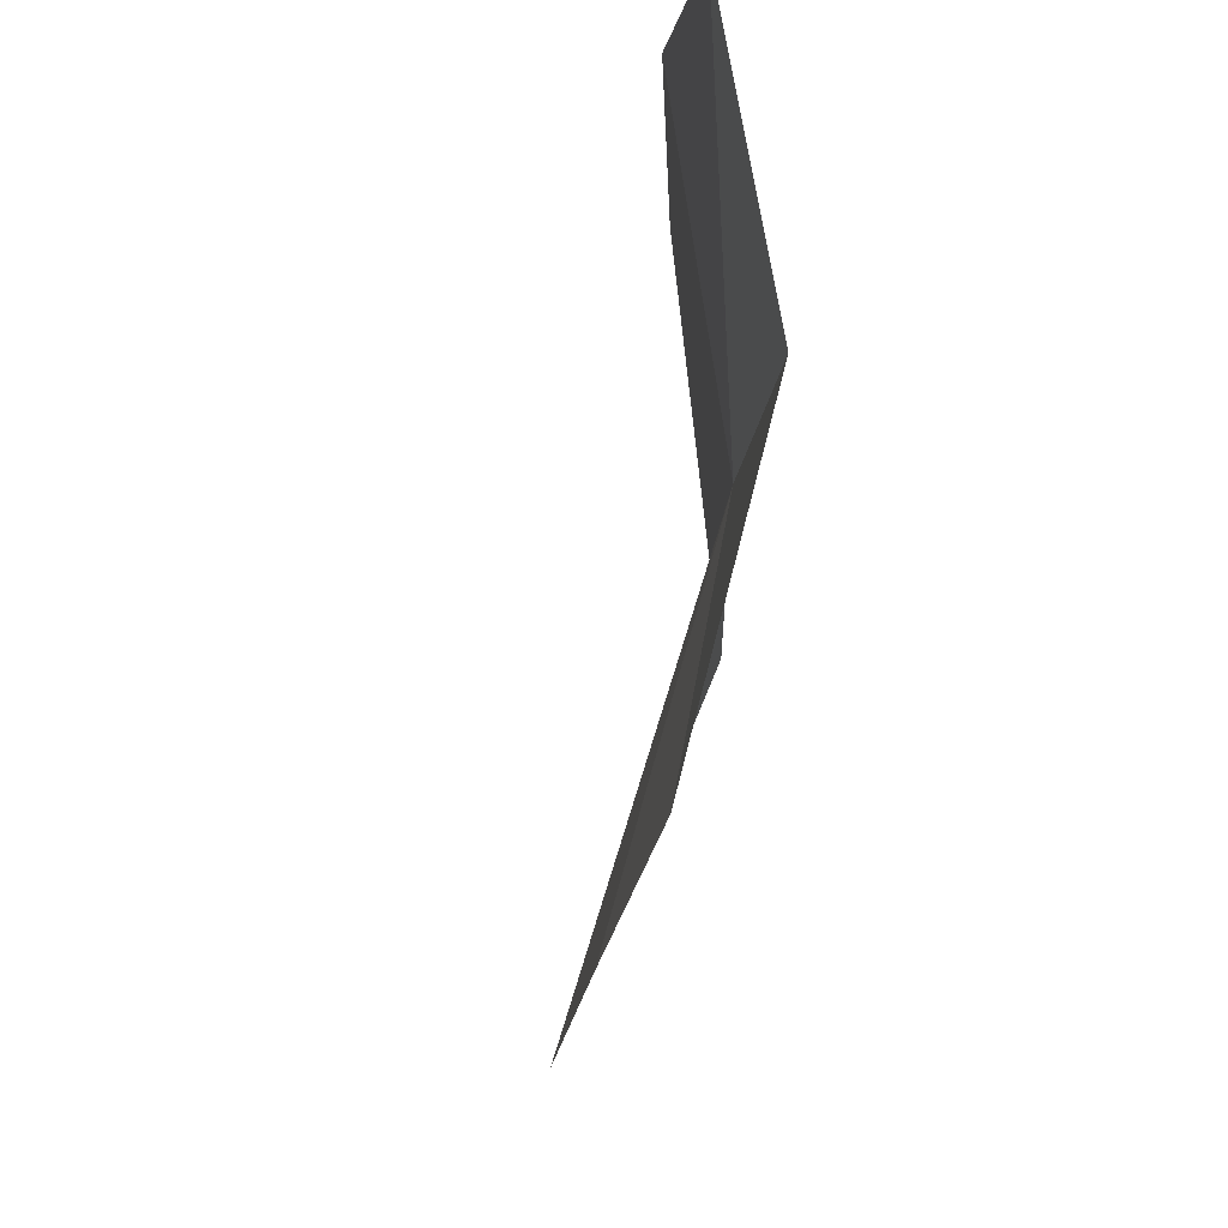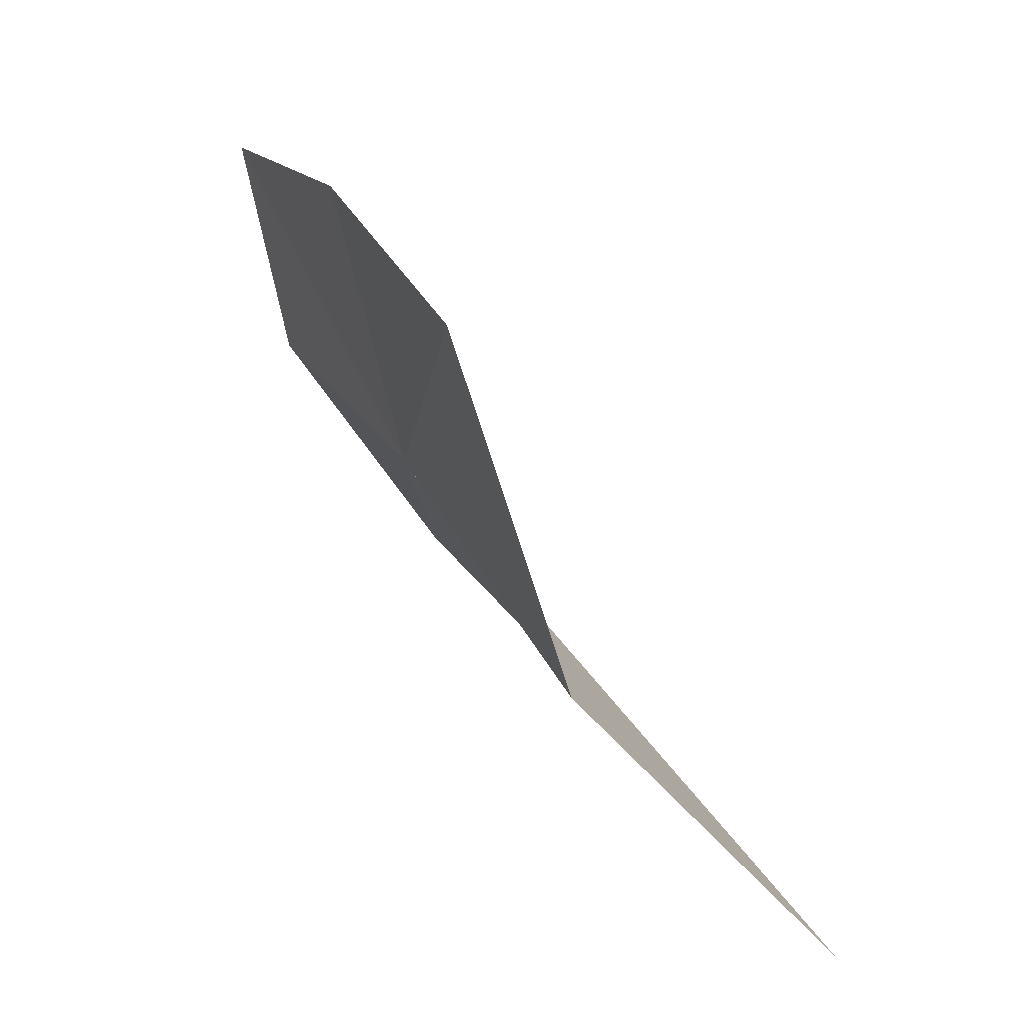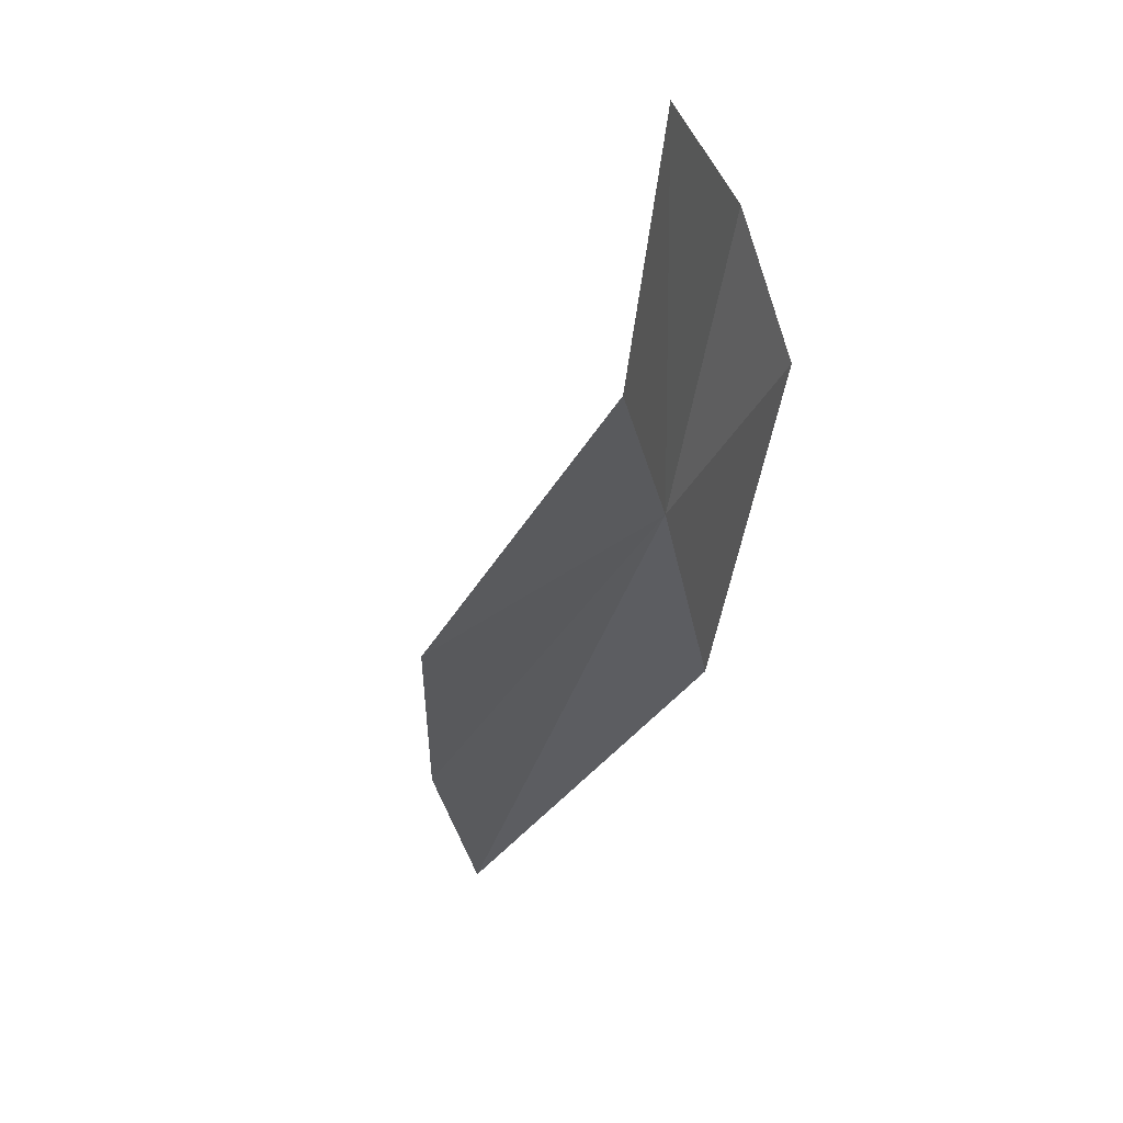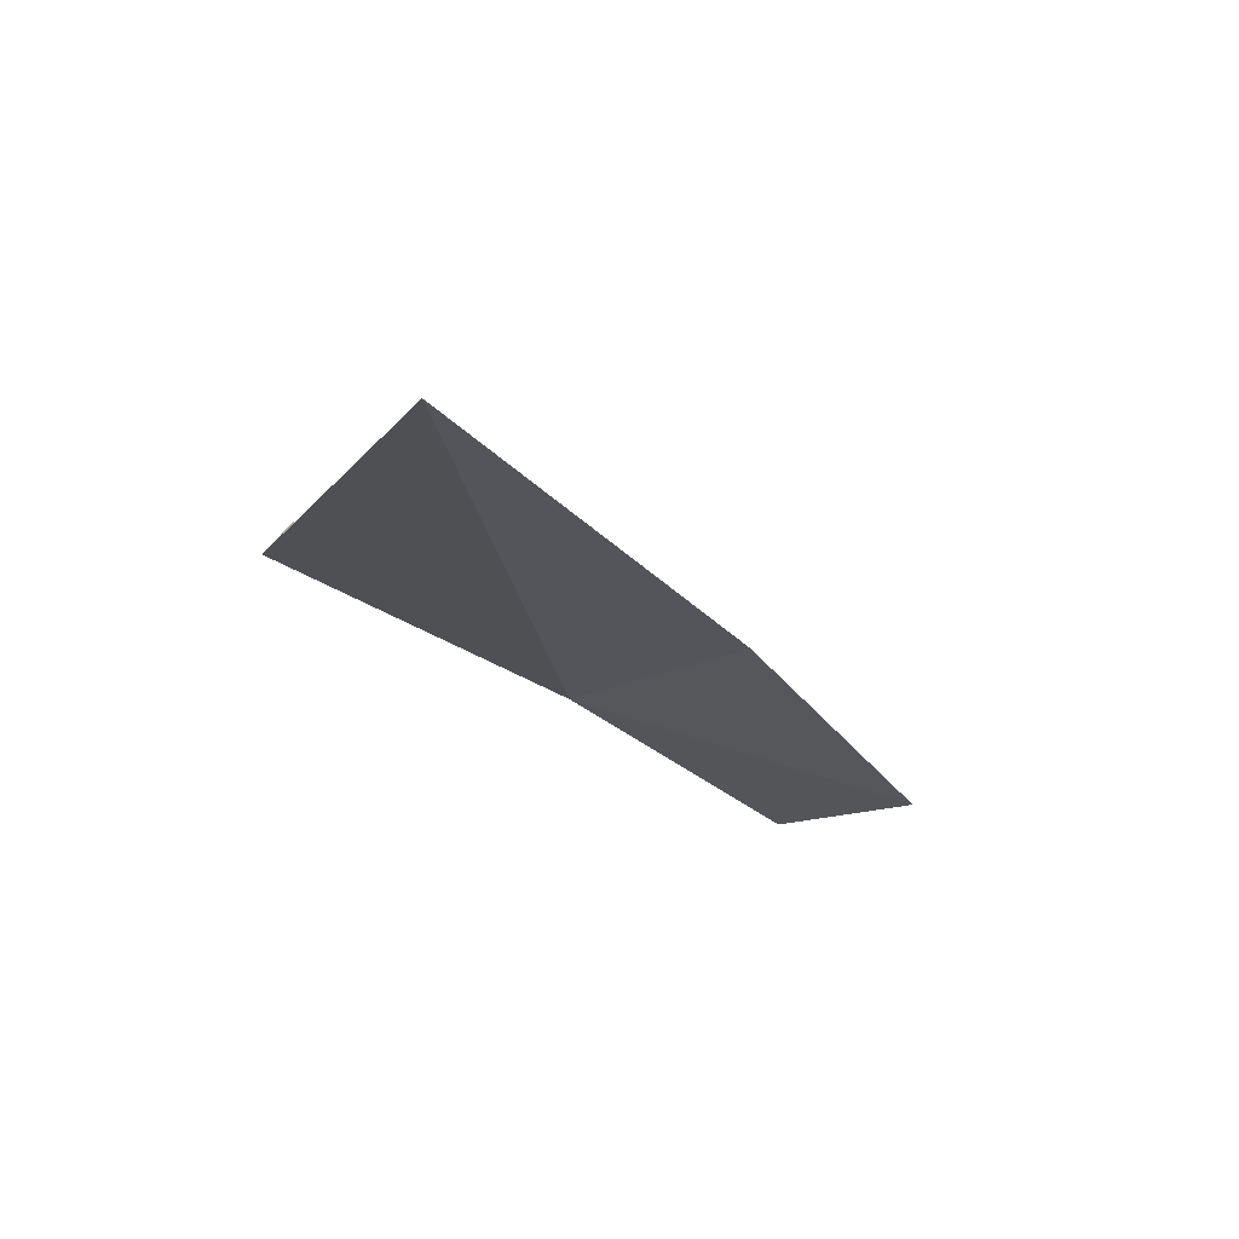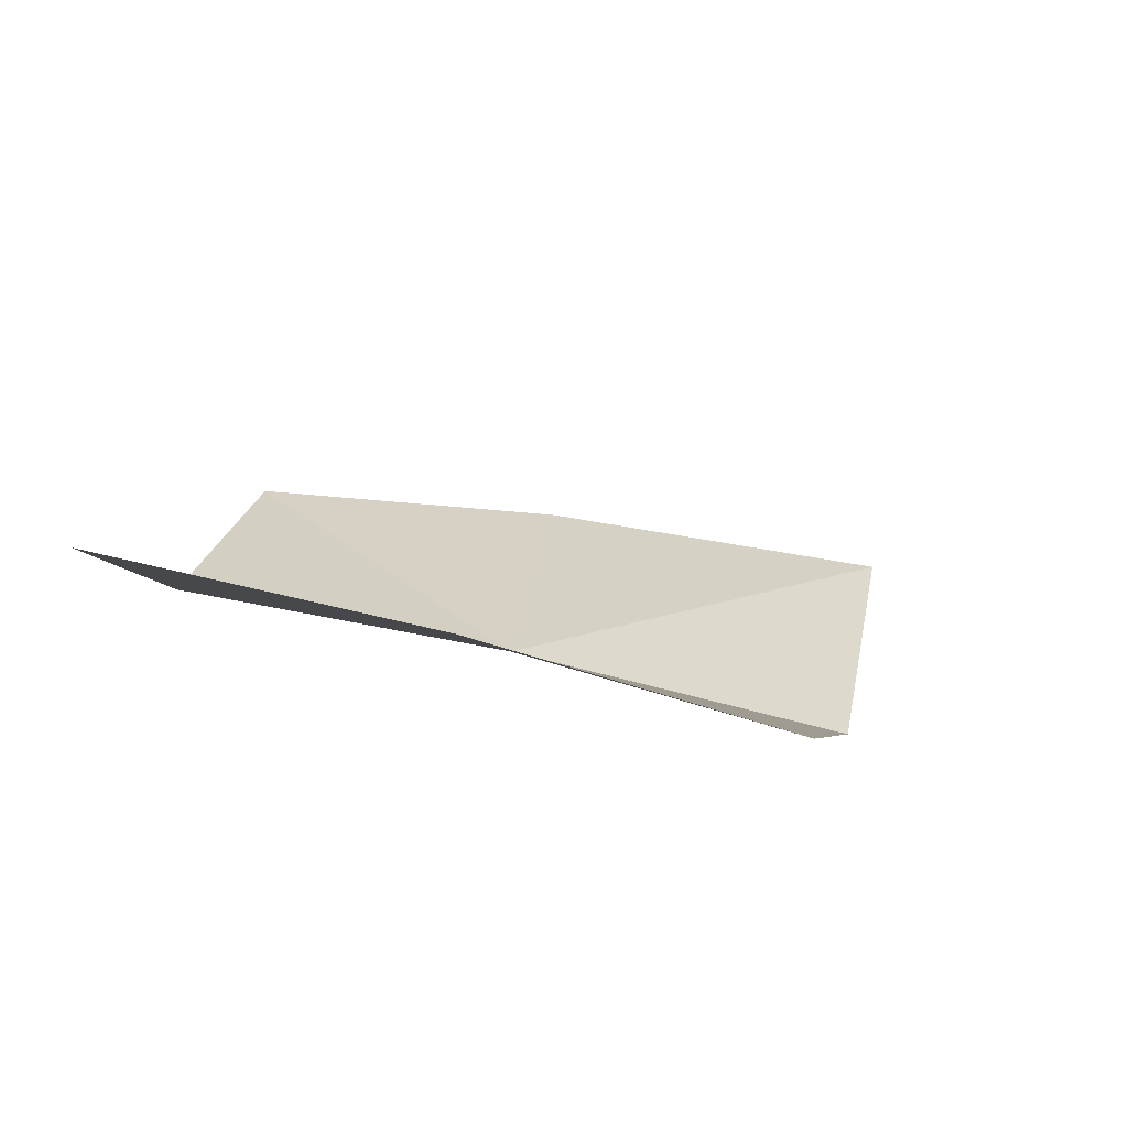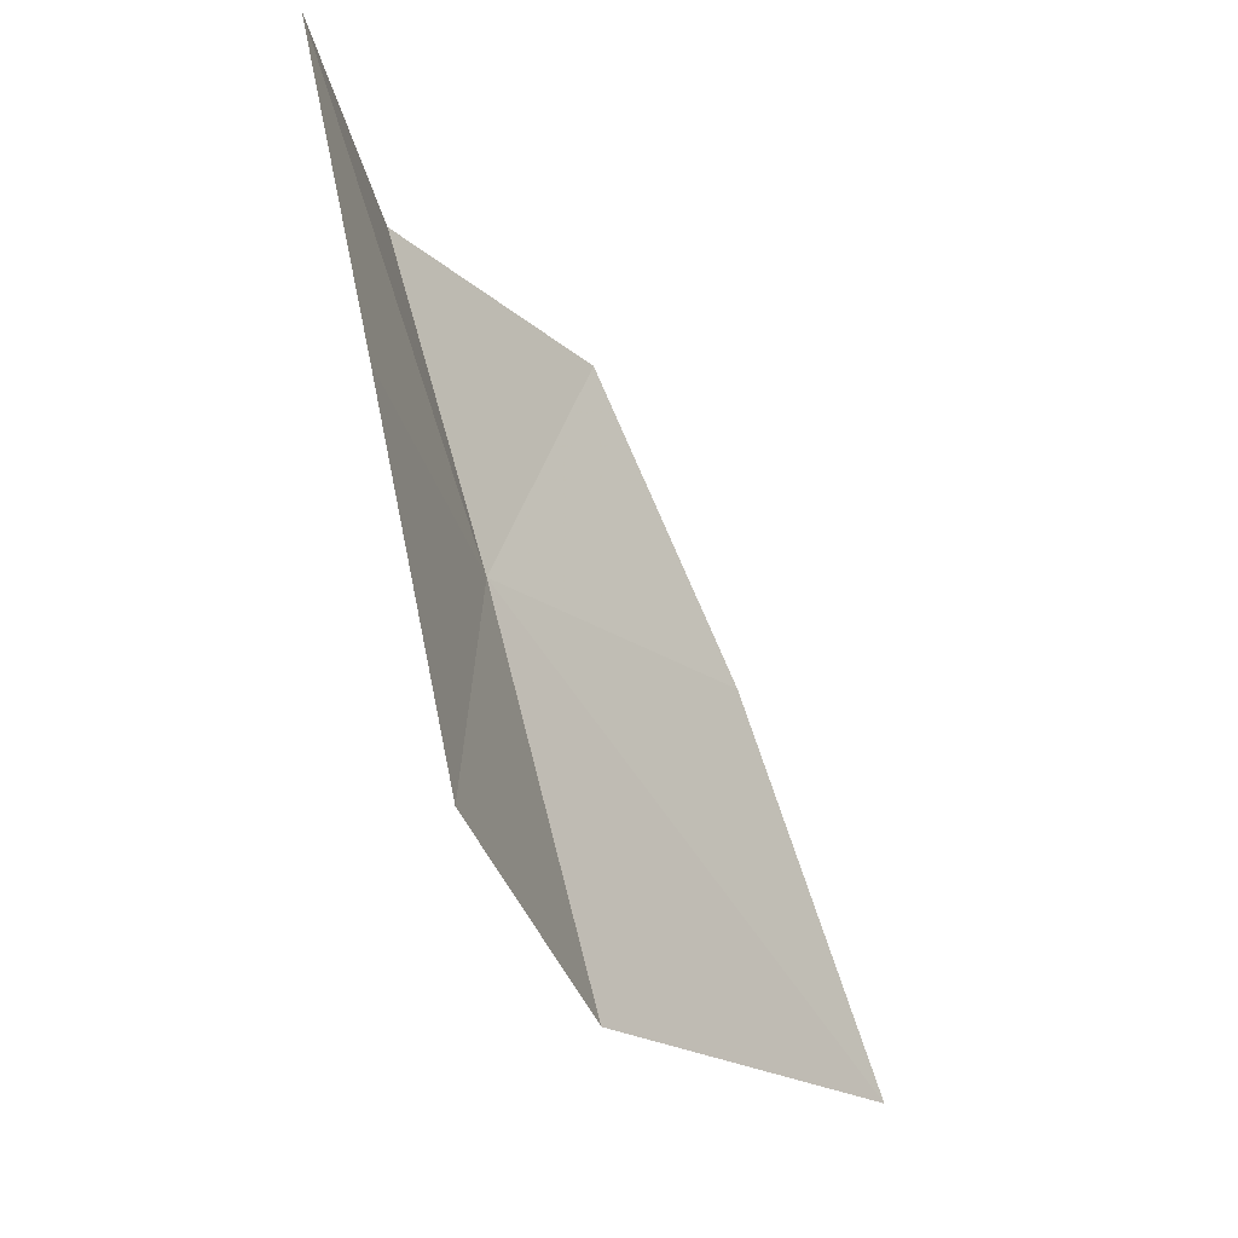
<metadata>
{"format":"obj","ext":"obj","renderer":"f3d","projection":"perspective","resolution":1024,"background":"white","views":[{"elev":-71.6,"azim":-155.4,"up":"+Z"},{"elev":1.1,"azim":-13.4,"up":"+Y"},{"elev":9.0,"azim":-153.4,"up":"+Y"},{"elev":-65.4,"azim":61.7,"up":"+Y"},{"elev":71.8,"azim":-69.5,"up":"+Y"},{"elev":57.9,"azim":-0.6,"up":"+Y"}]}
</metadata>
<code>
v -0.4673 -0.369 -0.2293
v -0.4057 -0.4495 -0.1795
v -0.4512 -0.4059 -0.1747
v -0.4288 -0.4148 -0.237
v -0.4696 -0.3482 -0.1807
v -0.4803 -0.3205 -0.231
v -0.4905 -0.3068 -0.2806
v -0.4817 -0.346 -0.2761
v -0.4516 -0.3843 -0.2796
f 1 2 3
f 1 4 2
f 1 5 6
f 1 3 5
f 1 7 8
f 1 6 7
f 1 9 4
f 1 8 9

</code>
